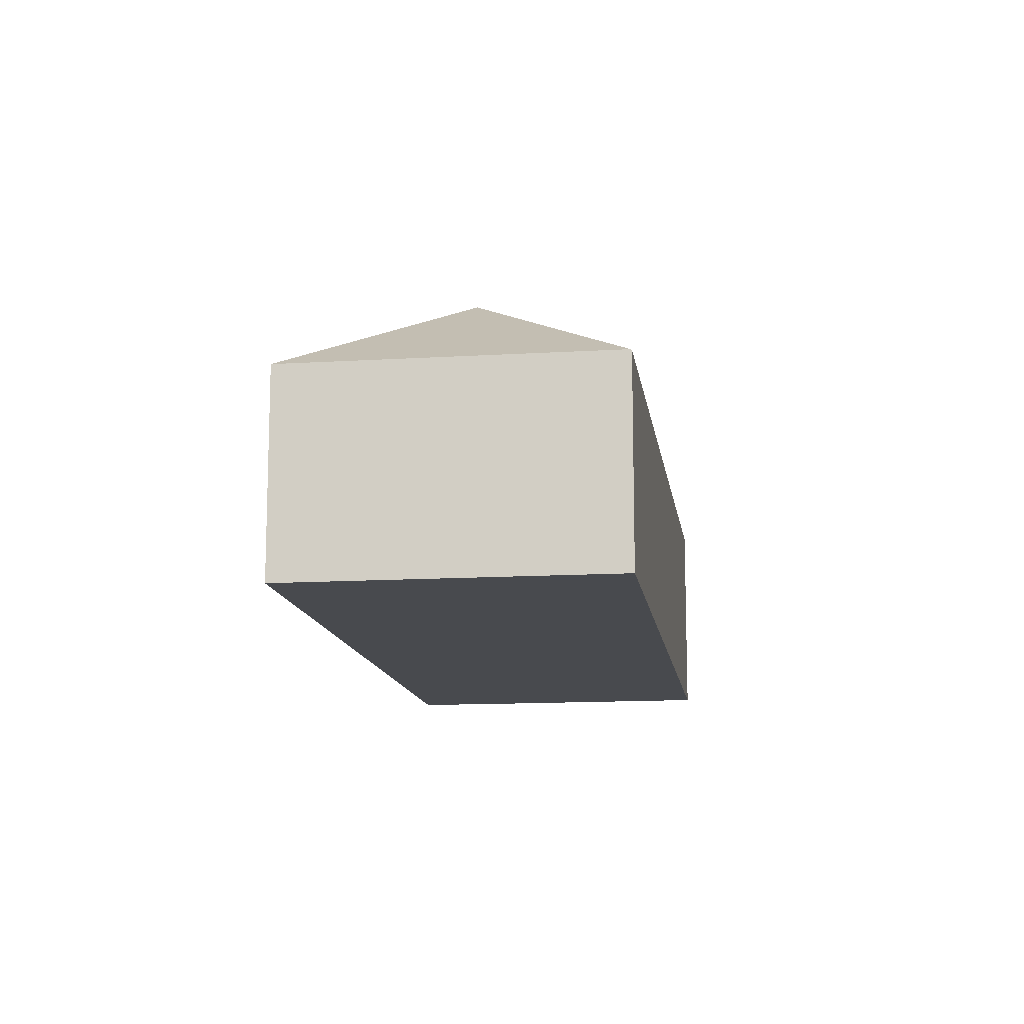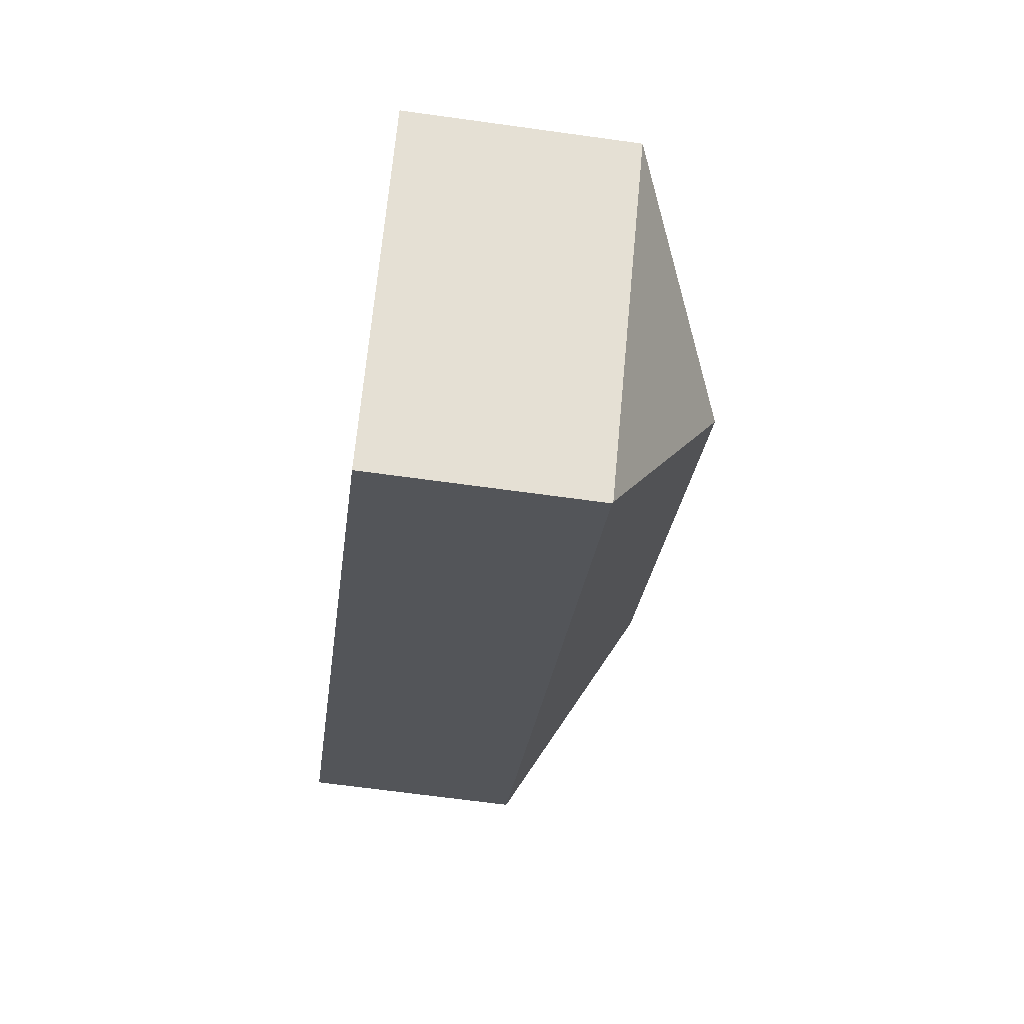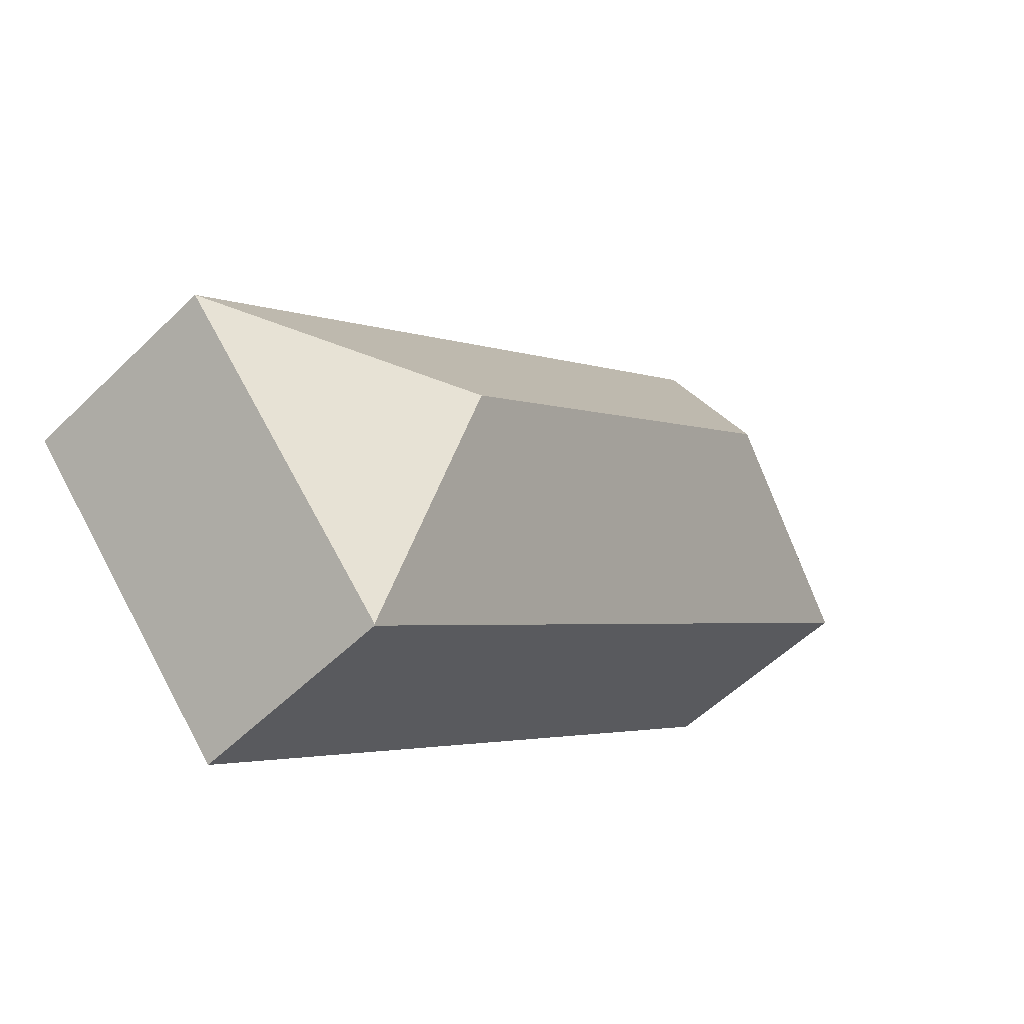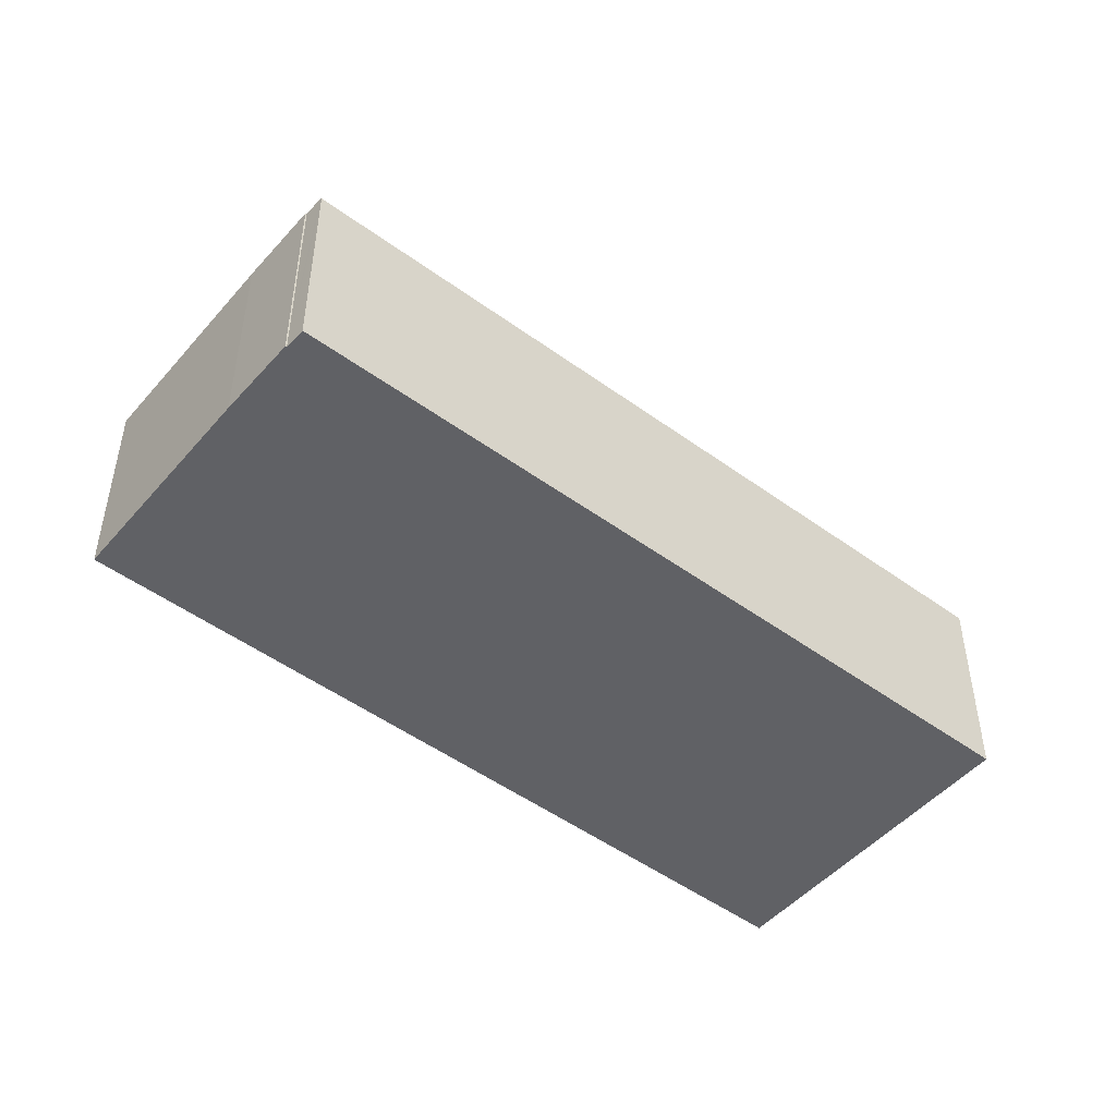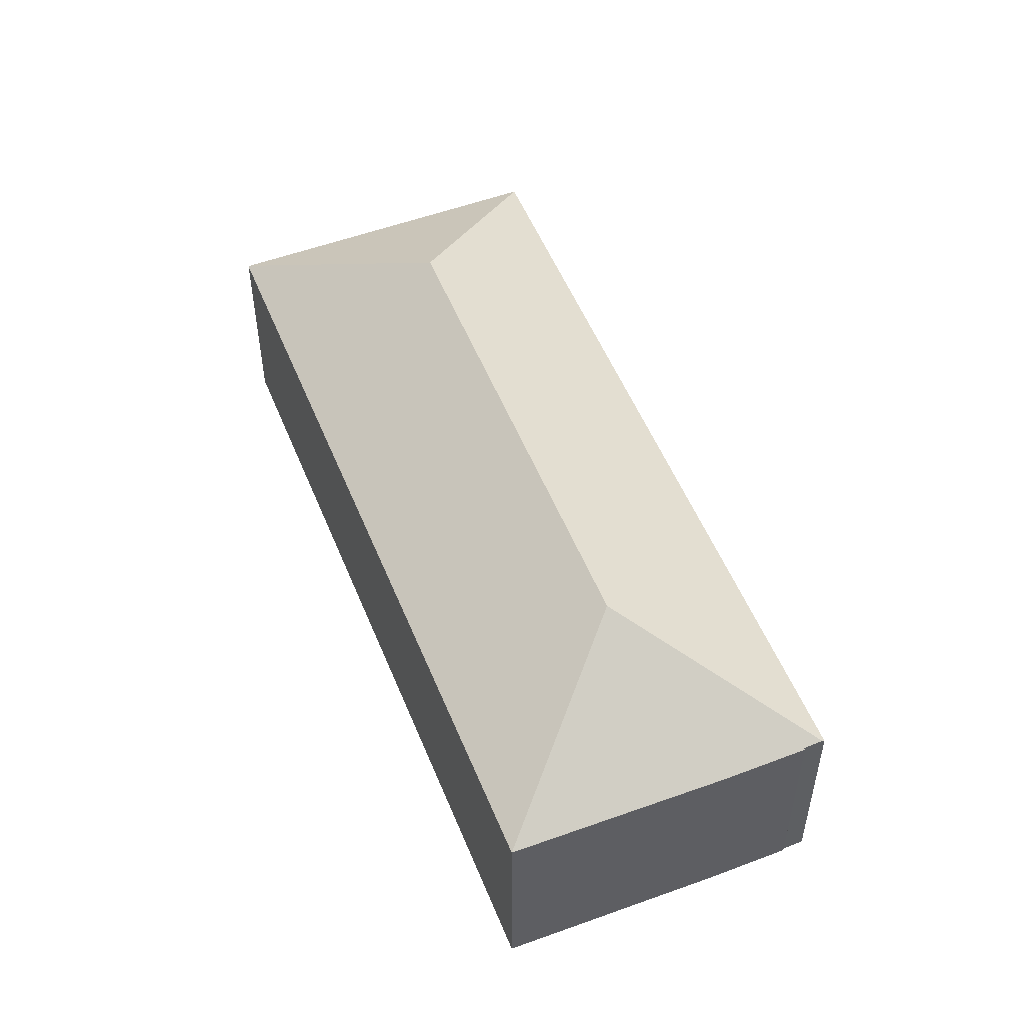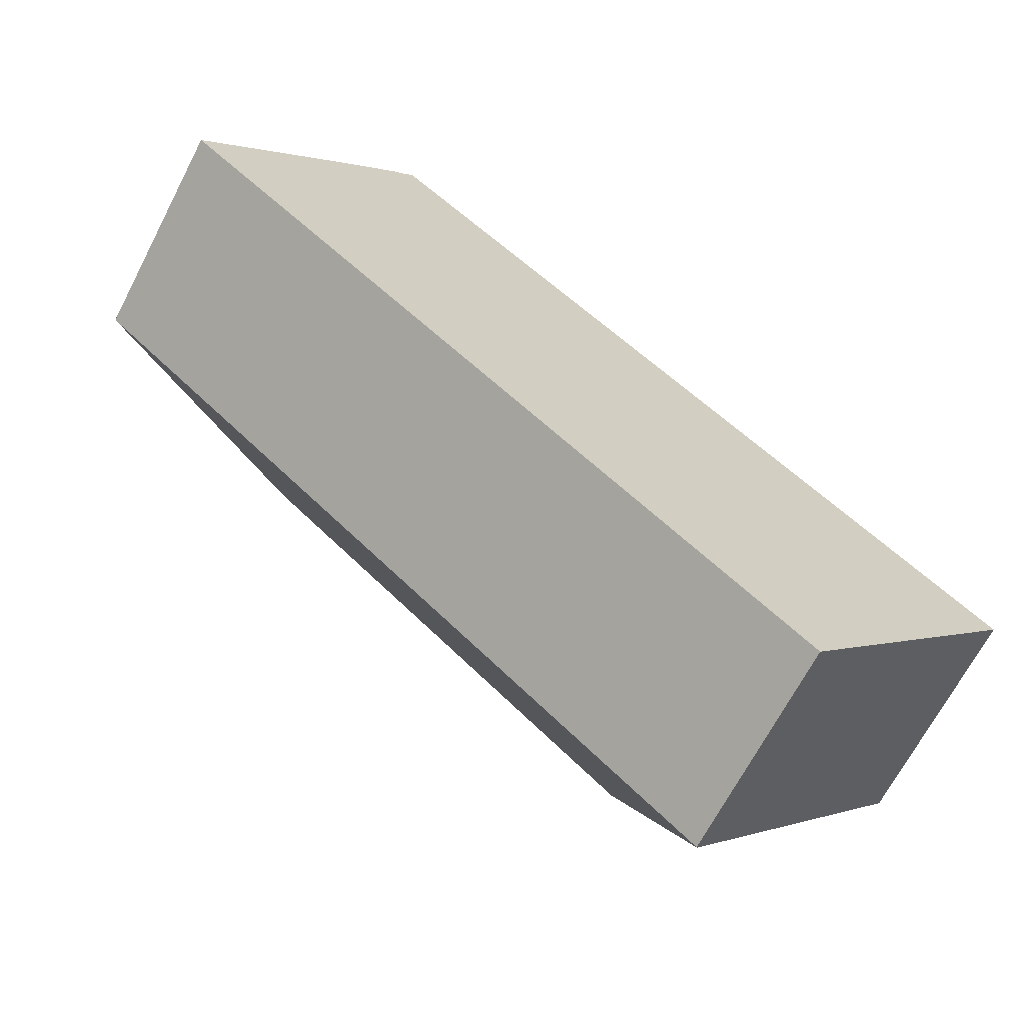
<metadata>
{"format":"obj","ext":"obj","renderer":"f3d","projection":"perspective","resolution":1024,"background":"white","views":[{"elev":-12.9,"azim":139.1,"up":"+Y"},{"elev":-65.1,"azim":82.0,"up":"+Z"},{"elev":-54.1,"azim":135.9,"up":"+Z"},{"elev":-48.8,"azim":2.0,"up":"+Y"},{"elev":52.8,"azim":-70.6,"up":"+Y"},{"elev":-67.2,"azim":-27.4,"up":"+Z"}]}
</metadata>
<code>
v  32.59 8.656 -15.45
v  25.46 12.95 -12.99
v  35.33 8.657 -12.31
v  26.14 8.657 -22.85
v  9.192 8.657 10.47
v  9.782 12.95 0.678
v  9.117 8.725 10.39
v  0 8.691 5.322e-16
v  26.1 8.623 -22.89
v  6.112 8.651 7.127
v  8.549 8.711 9.773
v  8.502 8.673 9.812
v  0 0 0
v  26.1 1.402e-15 -22.89
v  6.112 -4.364e-16 7.127
v  8.502 -6.008e-16 9.812
v  8.549 -5.984e-16 9.773
v  9.192 -6.412e-16 10.47
v  9.117 -6.361e-16 10.39
v  35.33 7.539e-16 -12.31
v  32.59 9.462e-16 -15.45
v  26.14 1.399e-15 -22.85
g defaultobject
f 1 2 3
f 2 1 4
f 2 5 3
f 5 2 6
f 5 6 7
f 8 4 9
f 4 8 2
f 2 8 6
f 10 6 8
f 6 10 7
f 7 10 11
f 11 10 12
f 9 13 8
f 13 9 14
f 13 10 8
f 10 13 15
f 10 16 12
f 16 10 15
f 17 7 11
f 7 17 5
f 5 17 18
f 18 17 19
f 12 17 11
f 17 12 16
f 18 3 5
f 3 18 20
f 20 1 3
f 1 20 4
f 4 20 21
f 4 21 22
f 4 22 9
f 9 22 14
f 18 21 20
f 21 18 19
f 21 19 17
f 21 17 16
f 21 16 15
f 21 15 22
f 22 15 13
f 22 13 14

</code>
